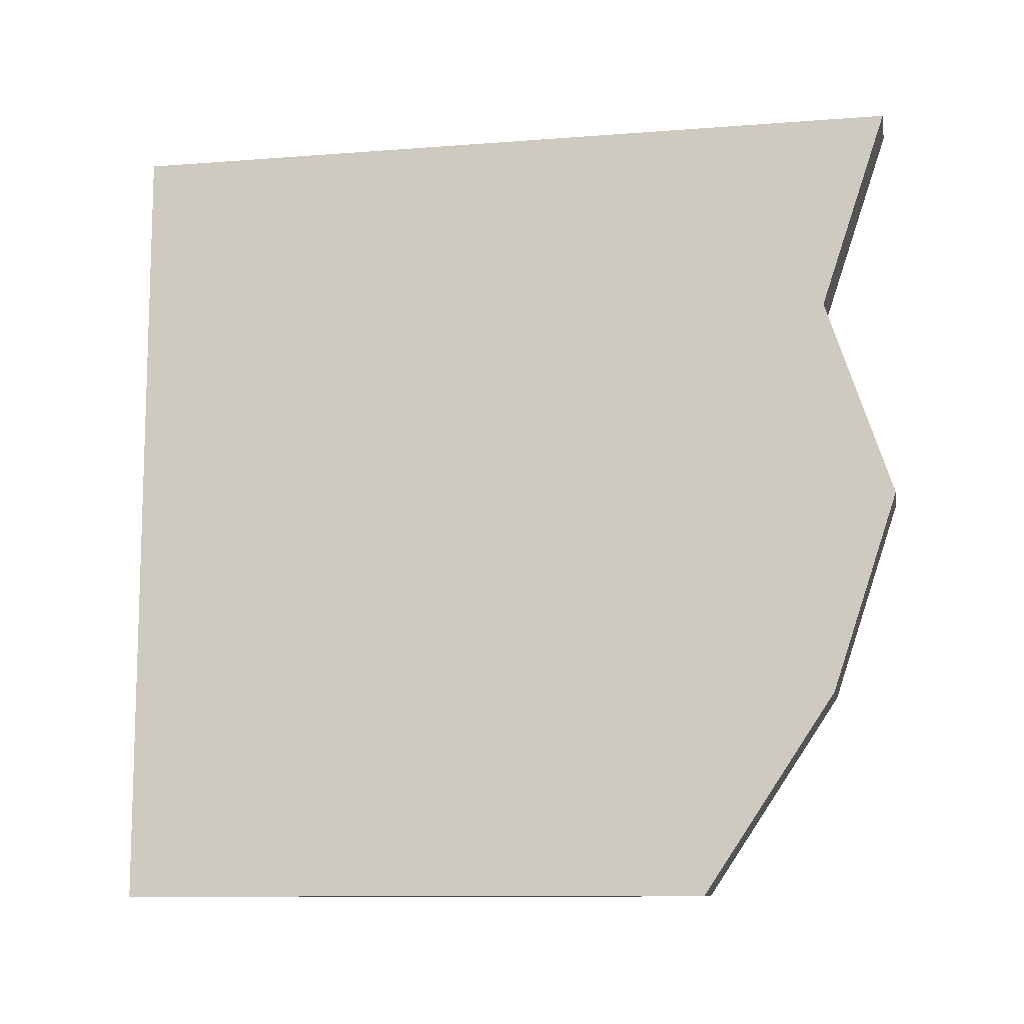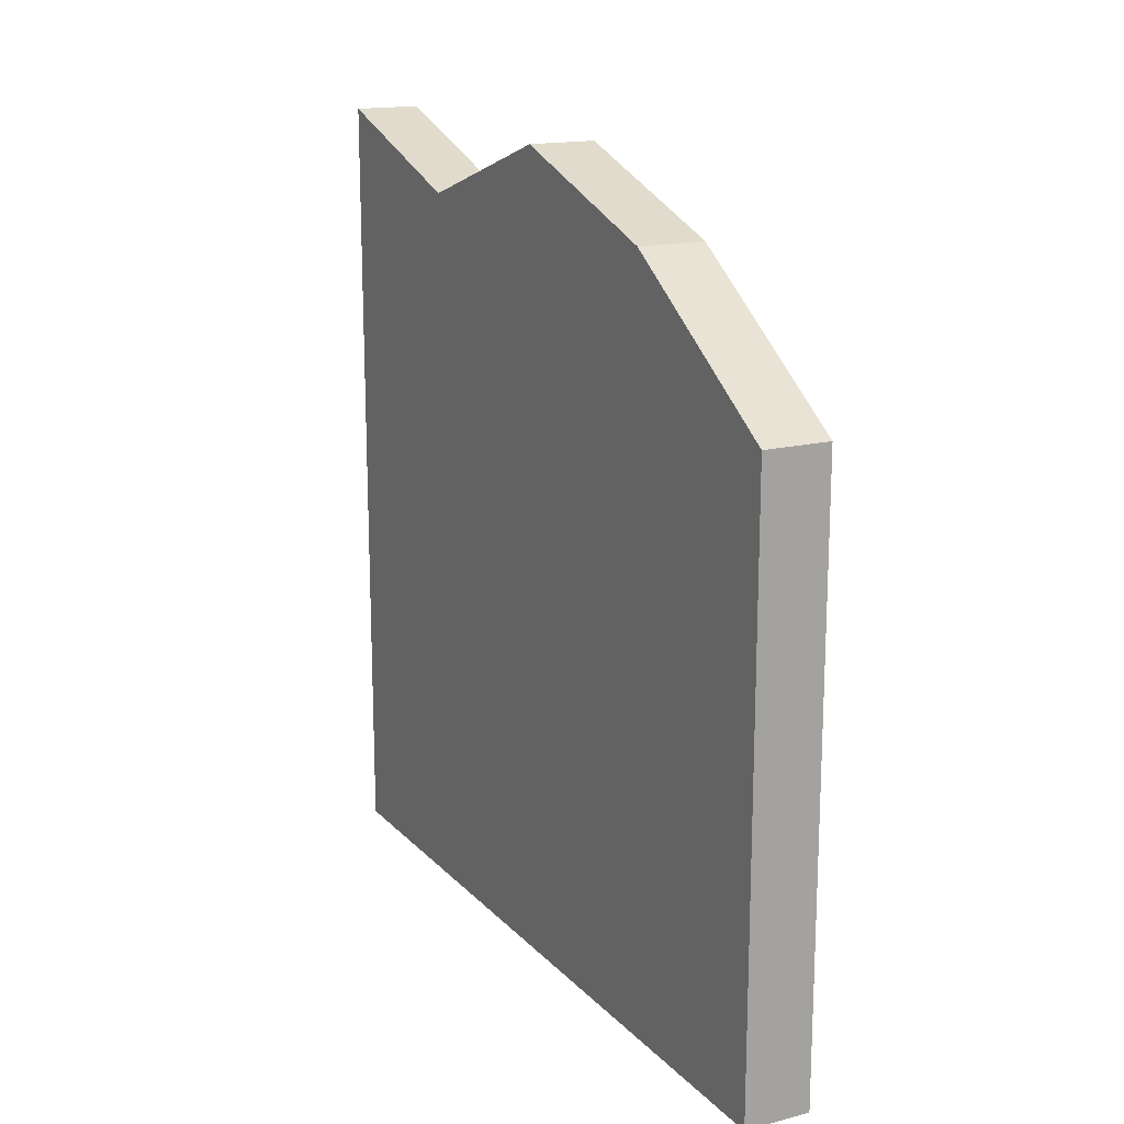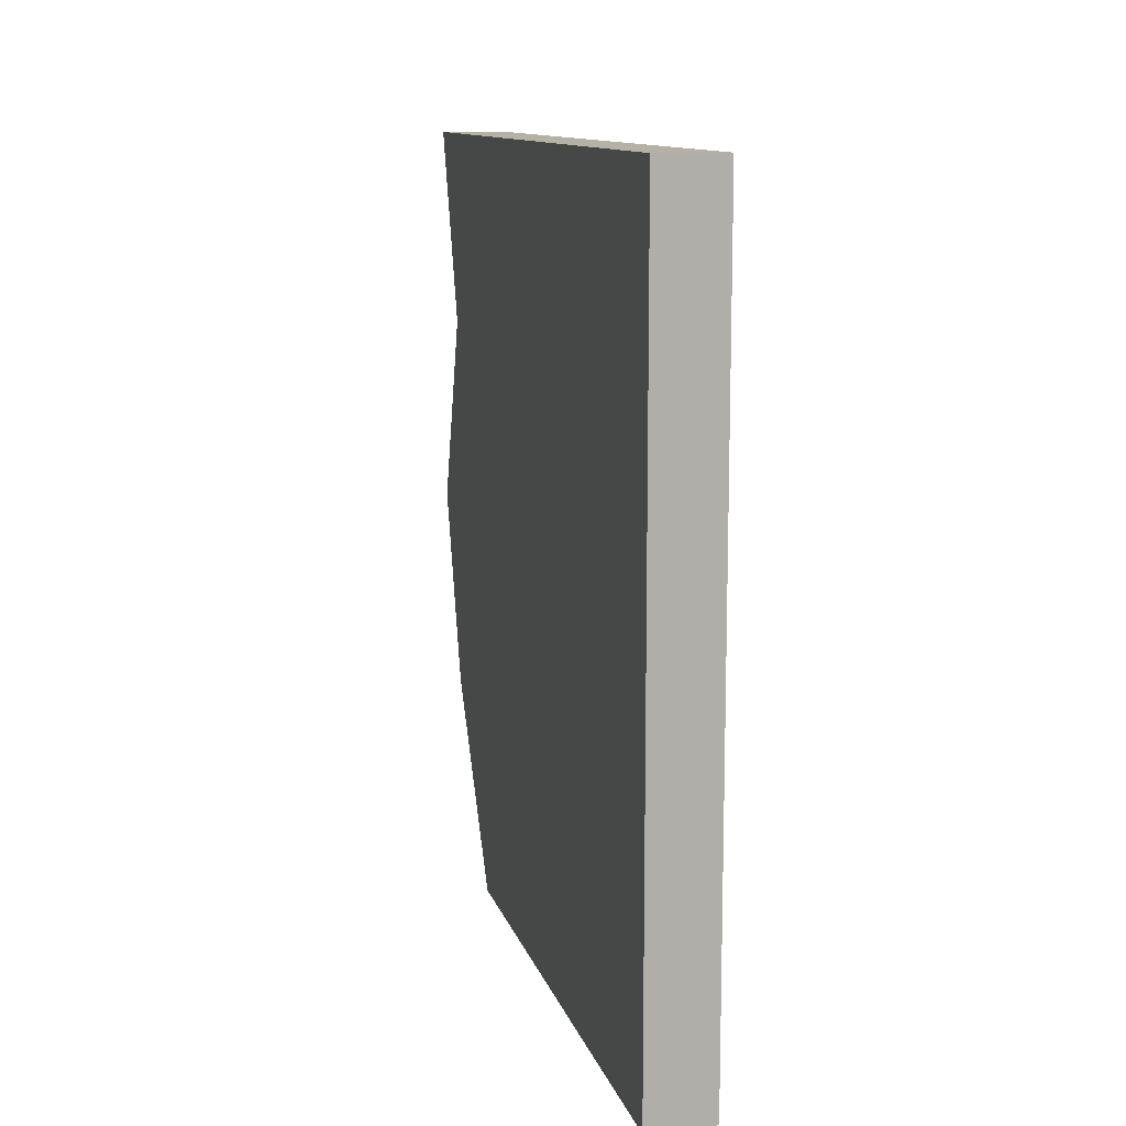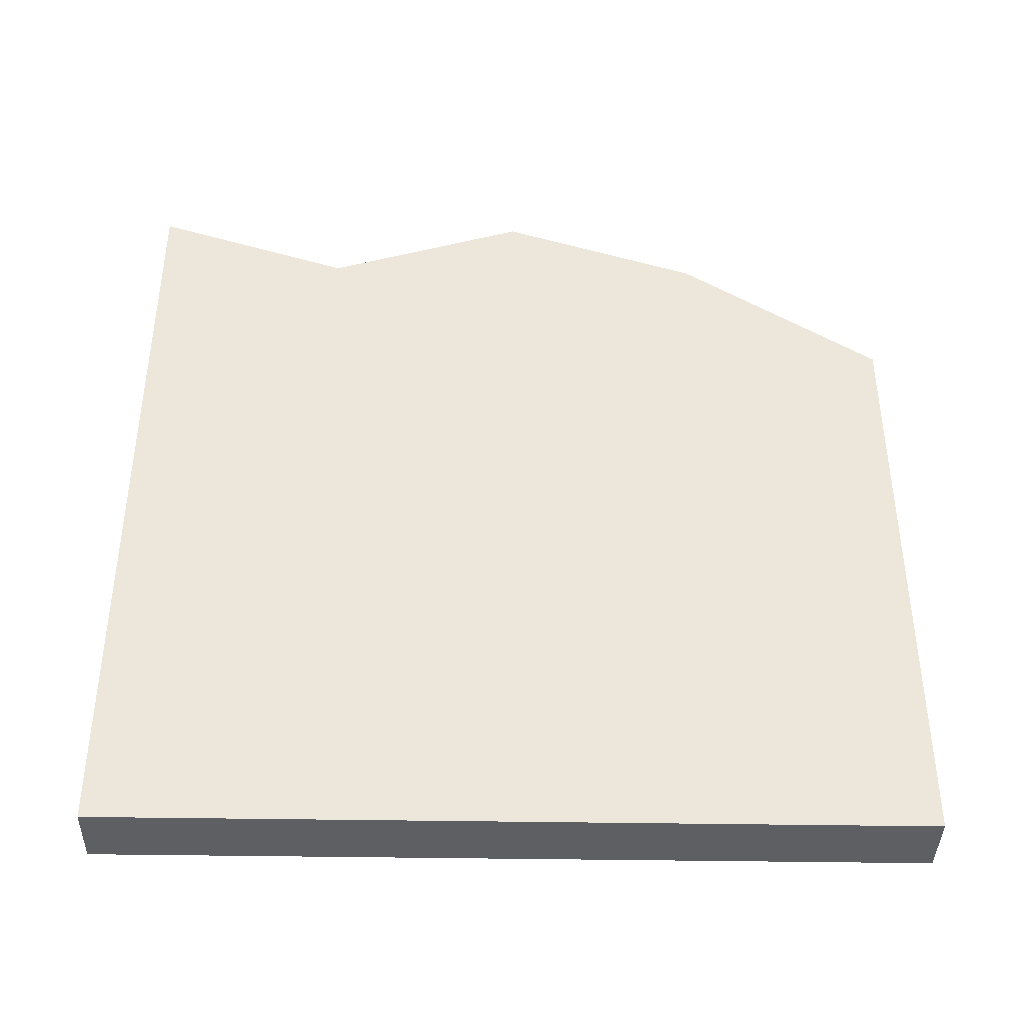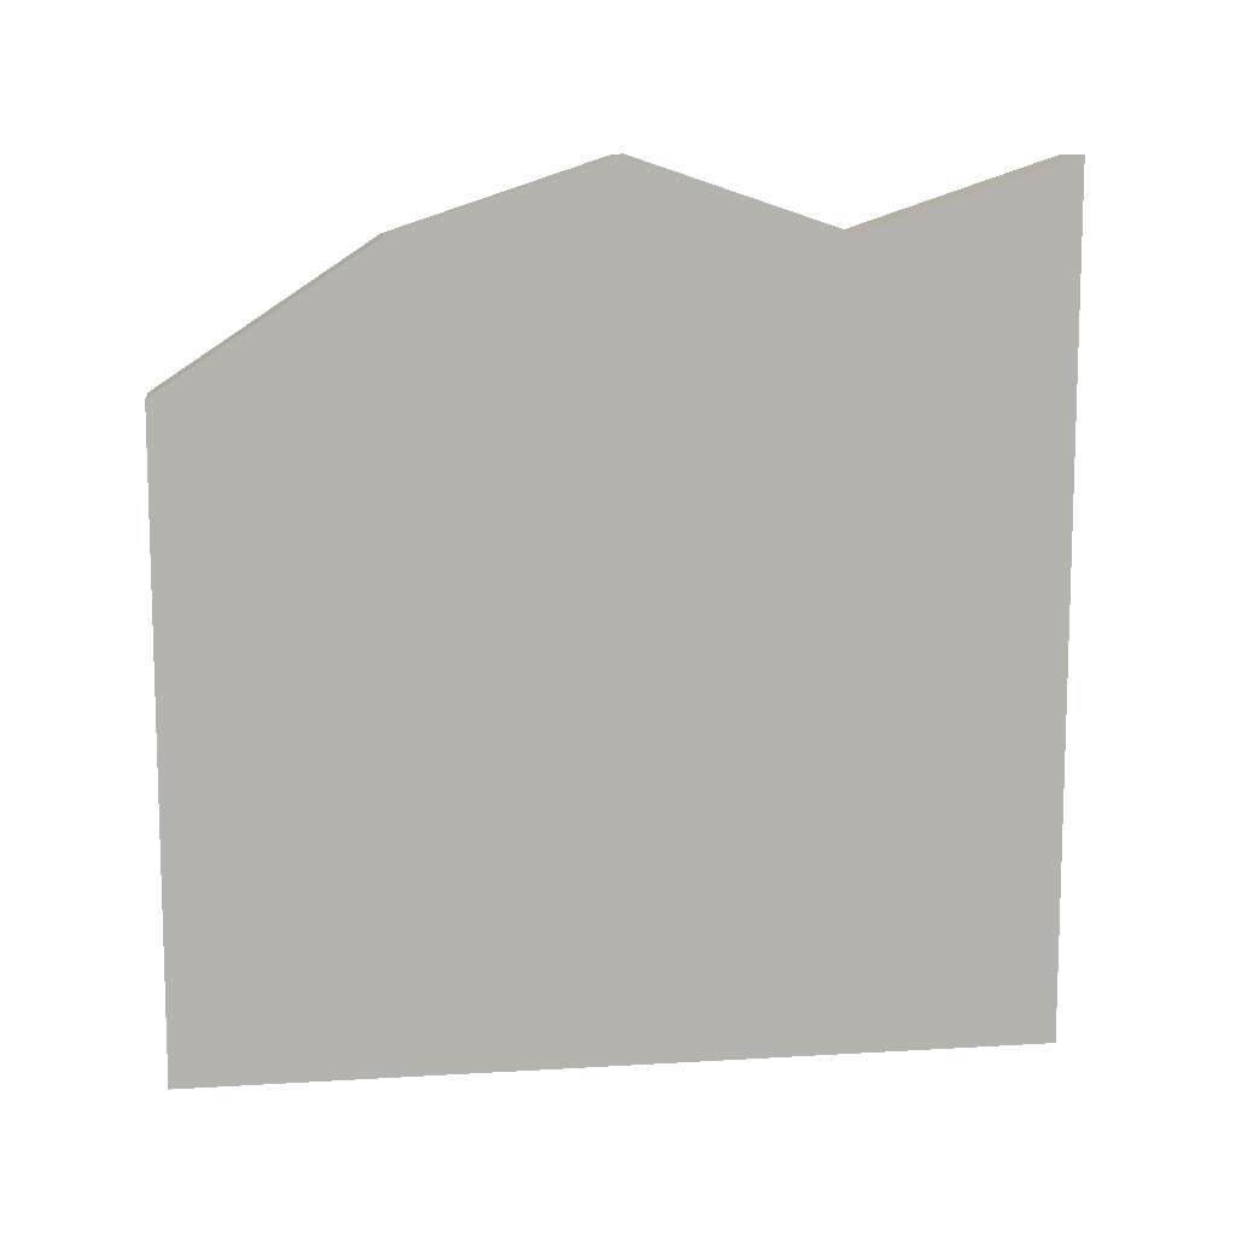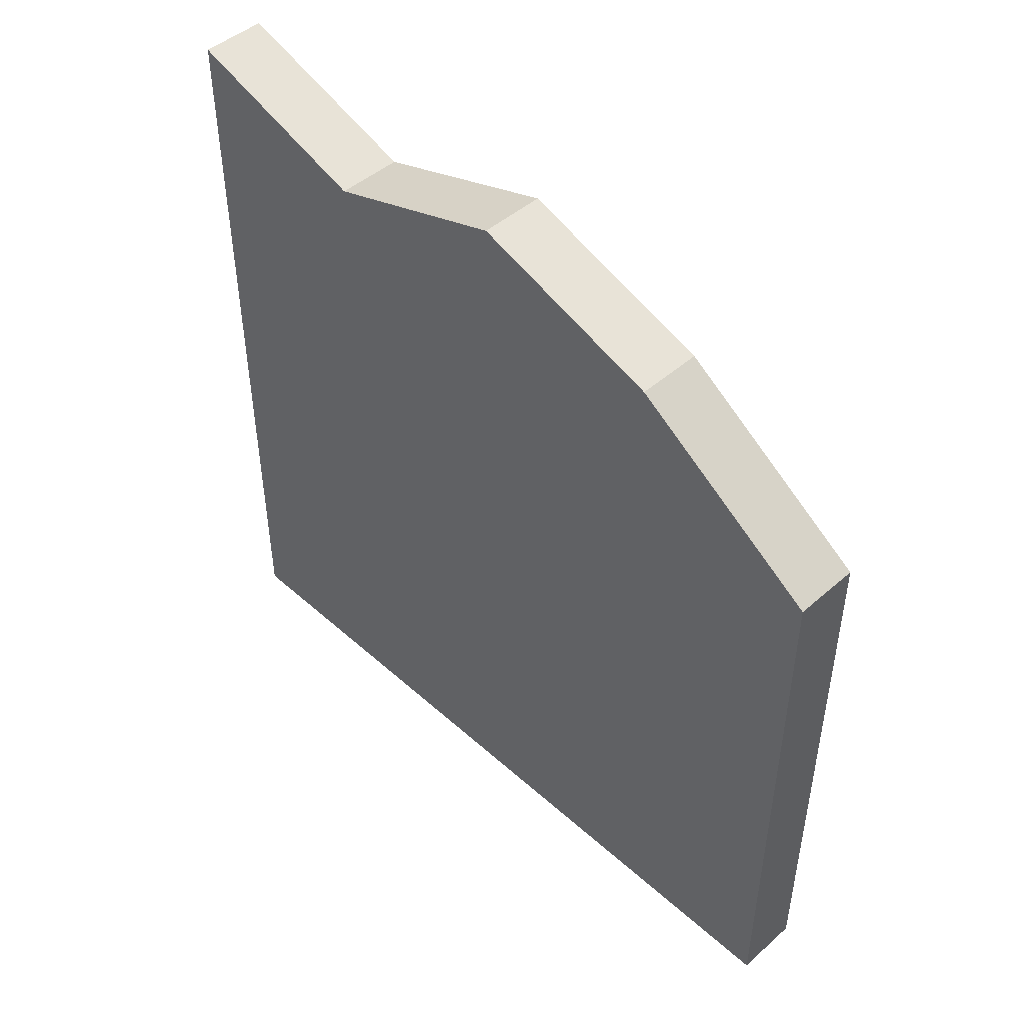
<metadata>
{"format":"obj","ext":"obj","renderer":"f3d","projection":"perspective","resolution":1024,"background":"white","views":[{"elev":-10.7,"azim":100.9,"up":"+Z"},{"elev":16.4,"azim":152.3,"up":"+Y"},{"elev":11.9,"azim":-14.2,"up":"+Z"},{"elev":-39.9,"azim":88.8,"up":"+Y"},{"elev":10.3,"azim":-98.4,"up":"+Y"},{"elev":47.0,"azim":135.3,"up":"+Y"}]}
</metadata>
<code>
o Collider_Wall1
g Collider_Wall1
v -0.75 0 2
v -1 0 2
v -0.75 3 2
v -1 3 2
v -1 0 -0.25
v -1 0 -1
v -1 2.75 -0.25
v -1 2.25 -1
v -0.75 0 -1
v -0.75 2.25 -1
v -0.75 0 -0.25
v -0.75 2.75 -0.25
v -0.75 0 0.5001
v -1 0 0.5001
v -0.75 3 0.5001
v -1 3 0.5001
v -0.75 0 1.25
v -1 0 1.25
v -0.75 2.75 1.25
v -1 2.75 1.25
f 3 4 2 1
f 7 8 6 5
f 8 10 9 6
f 10 12 11 9
f 10 8 7 12
f 11 5 6 9
f 13 14 5 11
f 15 13 11 12
f 14 16 7 5
f 16 15 12 7
f 17 18 14 13
f 19 17 13 15
f 18 20 16 14
f 20 19 15 16
f 1 2 18 17
f 3 1 17 19
f 2 4 20 18
f 4 3 19 20

</code>
